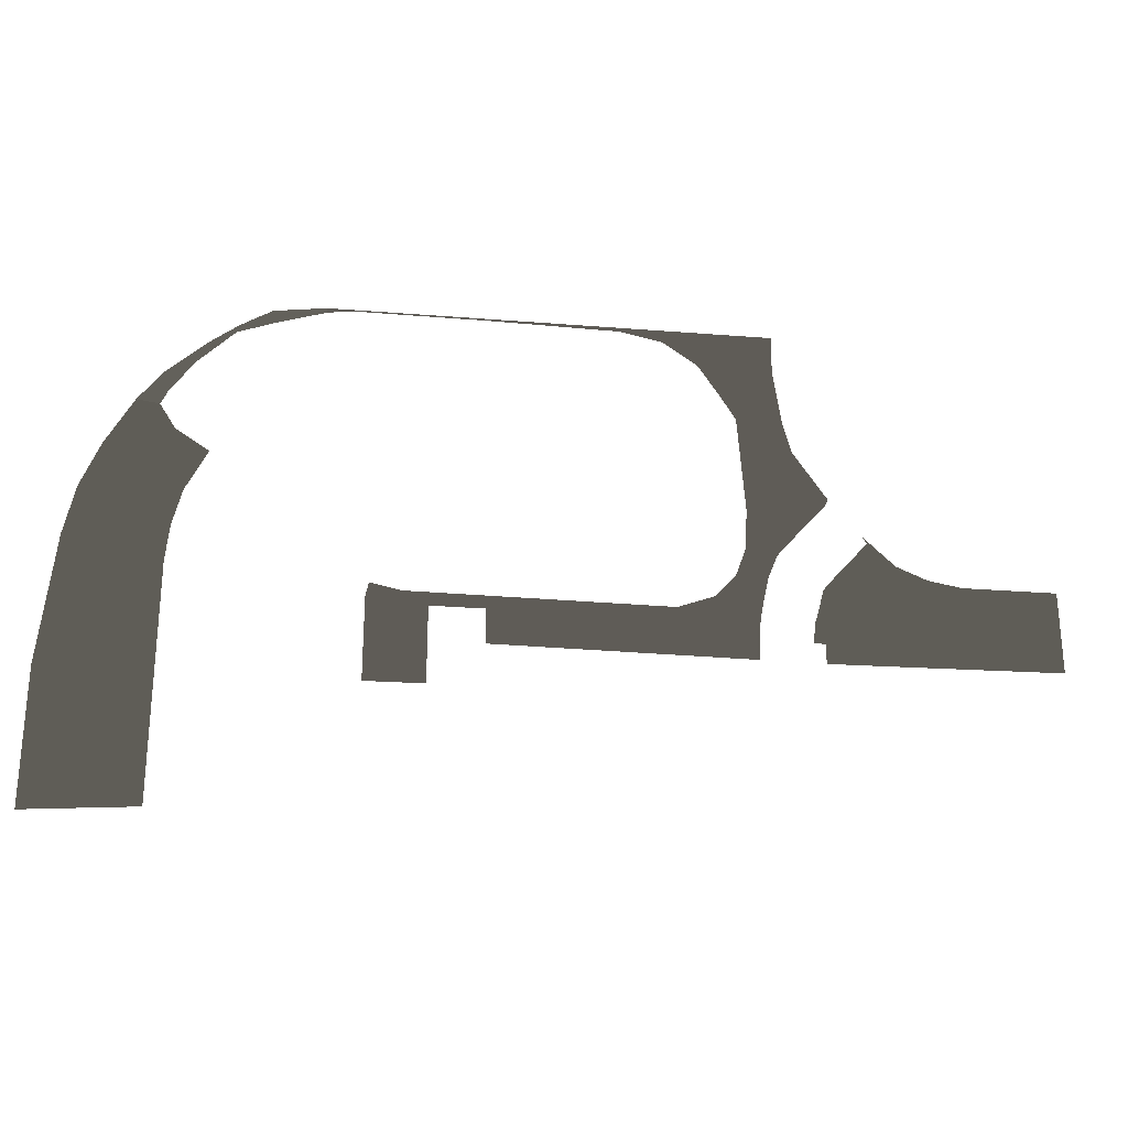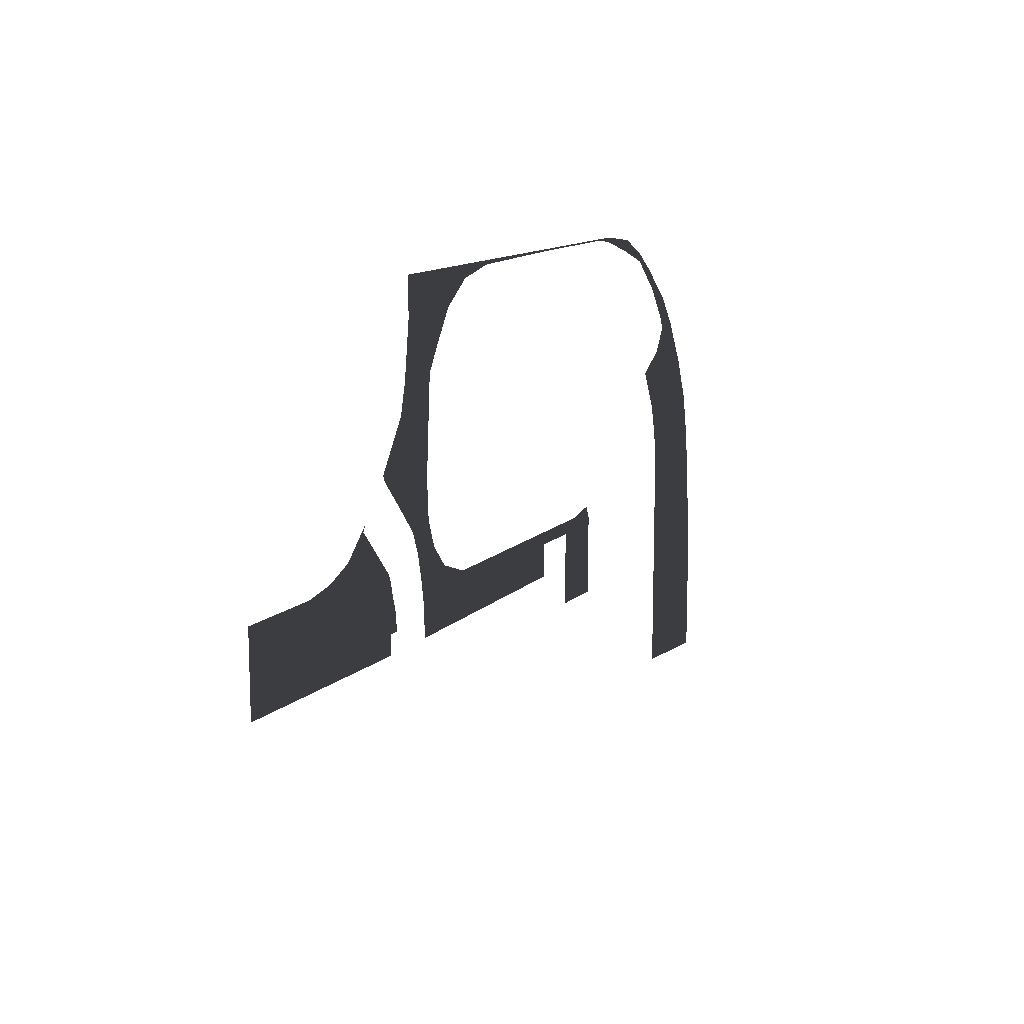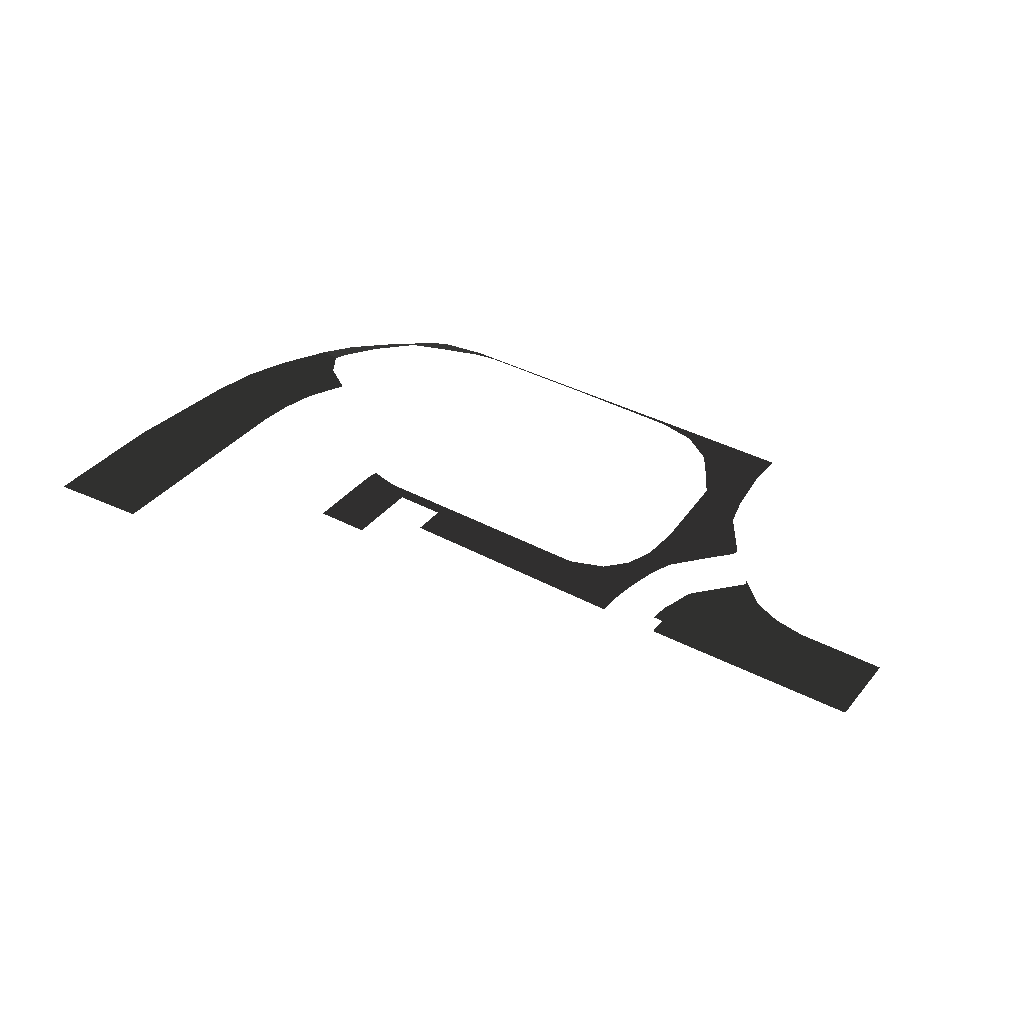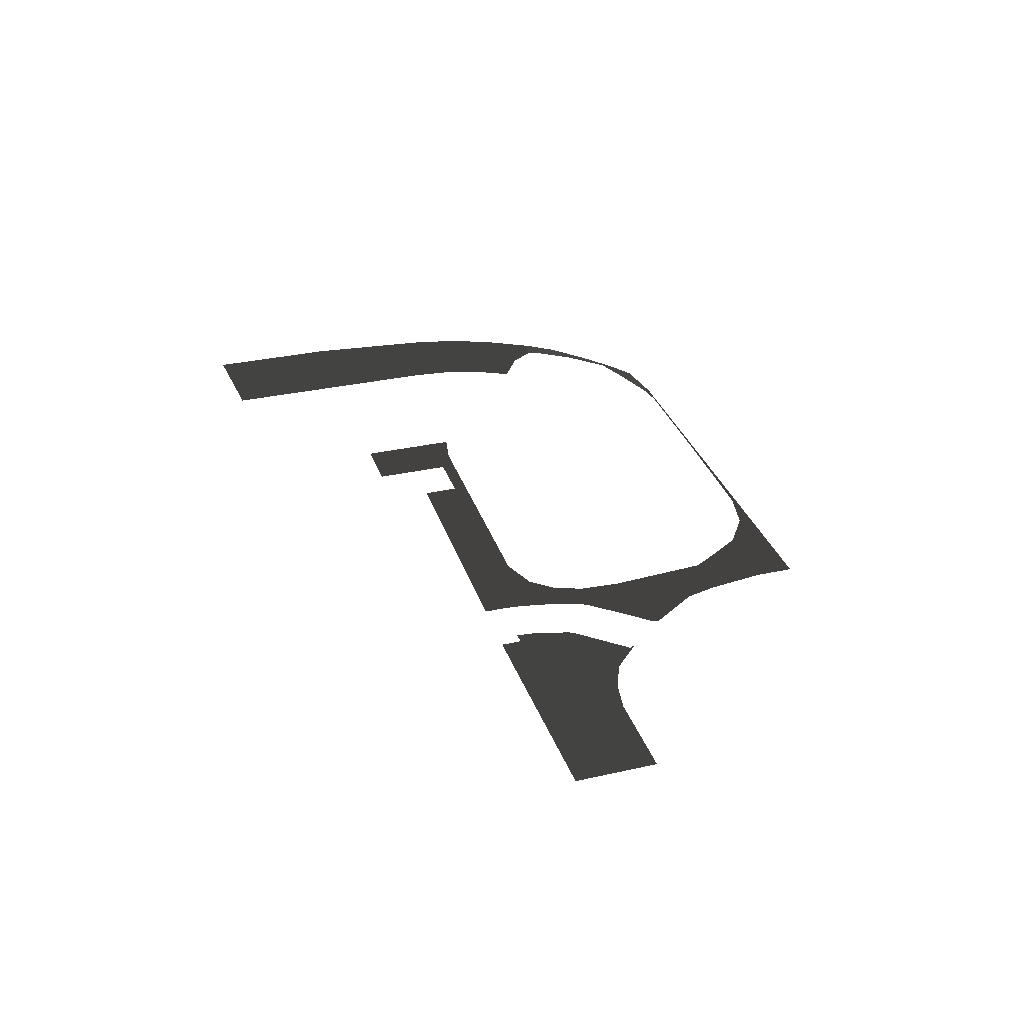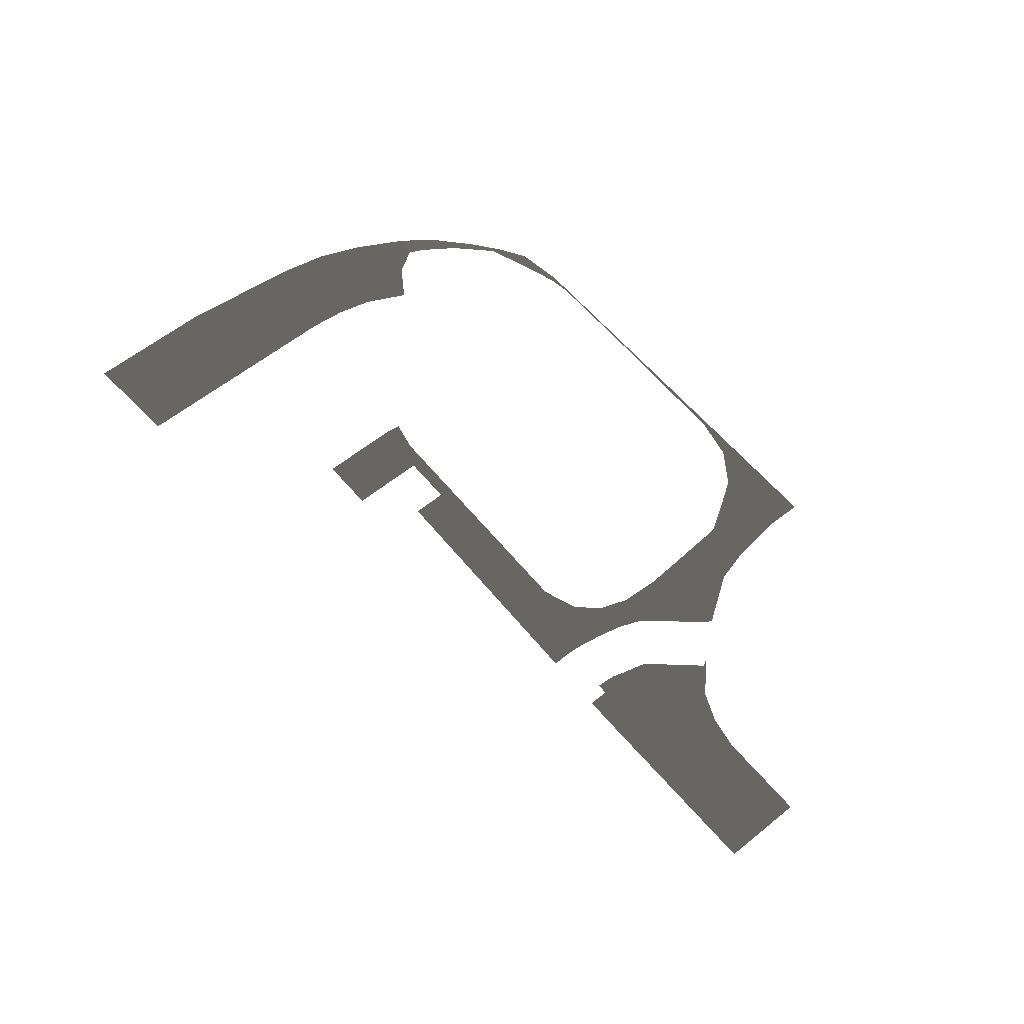
<metadata>
{"format":"obj","ext":"obj","renderer":"f3d","projection":"perspective","resolution":1024,"background":"white","views":[{"elev":-26.1,"azim":-7.2,"up":"+Y"},{"elev":12.7,"azim":117.4,"up":"+Y"},{"elev":37.6,"azim":34.4,"up":"+Z"},{"elev":32.4,"azim":72.6,"up":"+Z"},{"elev":59.8,"azim":50.5,"up":"+Z"}]}
</metadata>
<code>
v -535.9 366 -6.911
v -522.4 353 -6.911
v -534.4 363 -6.911
v -542.9 306.3 -6.911
v -508.9 347.2 -6.911
v -494 344.5 -6.911
v -452.8 307.5 -6.911
v -452.8 344.5 -6.911
v -544.4 351.6 -6.911
v -544.4 306.3 -6.911
v -553.2 341.7 -6.911
v -554.6 306.3 -6.911
v -554.5 339.4 -6.911
v -554.6 315.3 -6.911
v -557 329.6 -6.911
v -559.5 315.3 -6.911
v -558.7 324.3 -6.911
v -559.5 316.5 -6.911
v -565 405.3 -6.911
v -550.3 383.2 -6.911
v -551.4 380.4 -6.911
v -561.4 369.1 -6.911
v -573.6 354.8 -6.911
v -568.5 419.4 -6.911
v -572 444.9 -6.911
v -588.9 419.8 -6.911
v -595.6 431 -6.911
v -605.2 445.8 -6.974
v -620.6 456.4 -6.699
v -571.8 462.5 -6.911
v -640 460.5 -6.701
v -698.5 461.4 -6.569
v -767.7 462.2 -6.341
v -577.6 344.4 -6.911
v -580.2 333.2 -6.911
v -581.8 324.3 -6.911
v -585.9 375.7 -6.913
v -582.5 316.5 -6.911
v -582.5 306.5 -6.911
v -757 461.5 -6.437
v -767.3 459.9 -6.366
v -586.9 357.3 -6.911
v -591.5 344.6 -6.911
v -600.5 334.6 -6.912
v -616.7 328.6 -6.911
v -696.2 307.6 -6.911
v -696.2 323.2 -6.911
v -730.5 329.4 -6.914
v -700.5 323.2 -6.911
v -716.3 323.2 -6.911
v -719.9 323.2 -6.911
v -719.9 304.5 -6.911
v -745.8 288.5 -6.911
v -719.9 288.7 -6.911
v -719.9 290.3 -6.911
v -719.9 303 -6.911
v -744.5 332 -6.269
v -745.8 307.5 -6.911
v -745.8 326.3 -6.911
v -745.8 309 -6.911
v -745.8 324.8 -6.911
v -767.7 462.2 -6.341
v -767.3 459.9 -6.366
v -787.7 453.6 -6.452
v -790.3 459 -6.341
v -805.2 447.2 -6.344
v -795.5 456 -6.341
v -804.5 450.9 -6.911
v -816.5 441.7 -6.911
v -821.2 431.4 -6.588
v -834.6 425.3 -6.911
v -831.7 416.5 -6.607
v -834.8 409.8 -6.64
v -844.9 411.4 -6.911
v -827.7 398.4 -6.755
v -812.9 388.8 -6.911
v -822.2 370.1 -6.911
v -826.1 353.6 -6.911
v -827.7 337.2 -6.911
v -834.8 409.8 -6.64
v -827.7 231.5 -6.911
v -875.5 228.2 -6.911
v -844.9 411.4 -6.911
v -856.9 389.6 -6.911
v -865 369.2 -6.911
v -869.6 346.7 -6.911
v -875.5 288.3 -6.911
g Terrain_Main.014_36315_171
f 1 3 2
f 4 2 3
f 4 5 2
f 4 6 5
f 7 6 4
f 6 7 8
f 4 3 9
f 4 9 10
f 10 9 11
f 10 11 12
f 12 11 13
f 12 13 14
f 14 13 15
f 14 15 16
f 16 15 17
f 16 17 18
f 19 21 20
f 21 19 22
f 22 19 23
f 23 19 24
f 23 24 25
f 25 26 23
f 25 27 26
f 25 28 27
f 25 29 28
f 30 29 25
f 29 30 31
f 31 30 32
f 32 30 33
f 23 26 34
f 34 26 35
f 35 26 36
f 36 26 37
f 36 37 38
f 38 37 39
f 32 33 40
f 40 33 41
f 42 39 37
f 43 39 42
f 44 39 43
f 45 39 44
f 39 45 46
f 46 45 47
f 48 47 45
f 47 48 49
f 49 48 50
f 50 48 51
f 51 48 52
f 53 52 48
f 54 52 53
f 55 52 54
f 52 55 56
f 53 48 57
f 53 57 58
f 58 57 59
f 58 59 60
f 60 59 61
f 62 64 63
f 64 62 65
f 64 65 66
f 66 65 67
f 66 67 68
f 66 68 69
f 66 69 70
f 70 69 71
f 70 71 72
f 72 71 73
f 73 71 74
f 75 77 76
f 77 75 78
f 78 75 79
f 79 75 80
f 79 80 81
f 81 80 82
f 82 80 83
f 82 83 84
f 82 84 85
f 82 85 86
f 82 86 87

</code>
